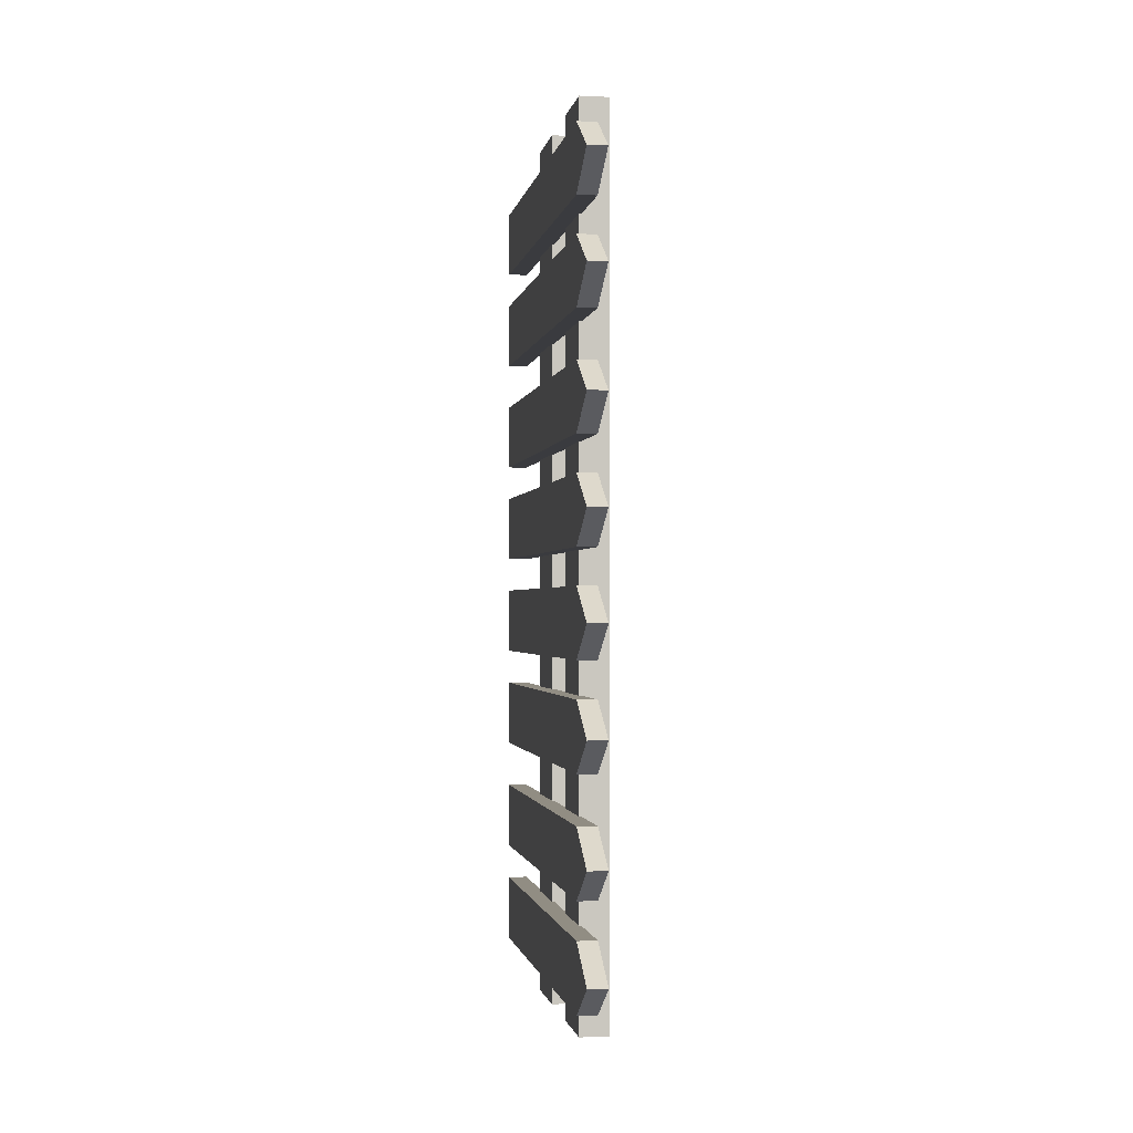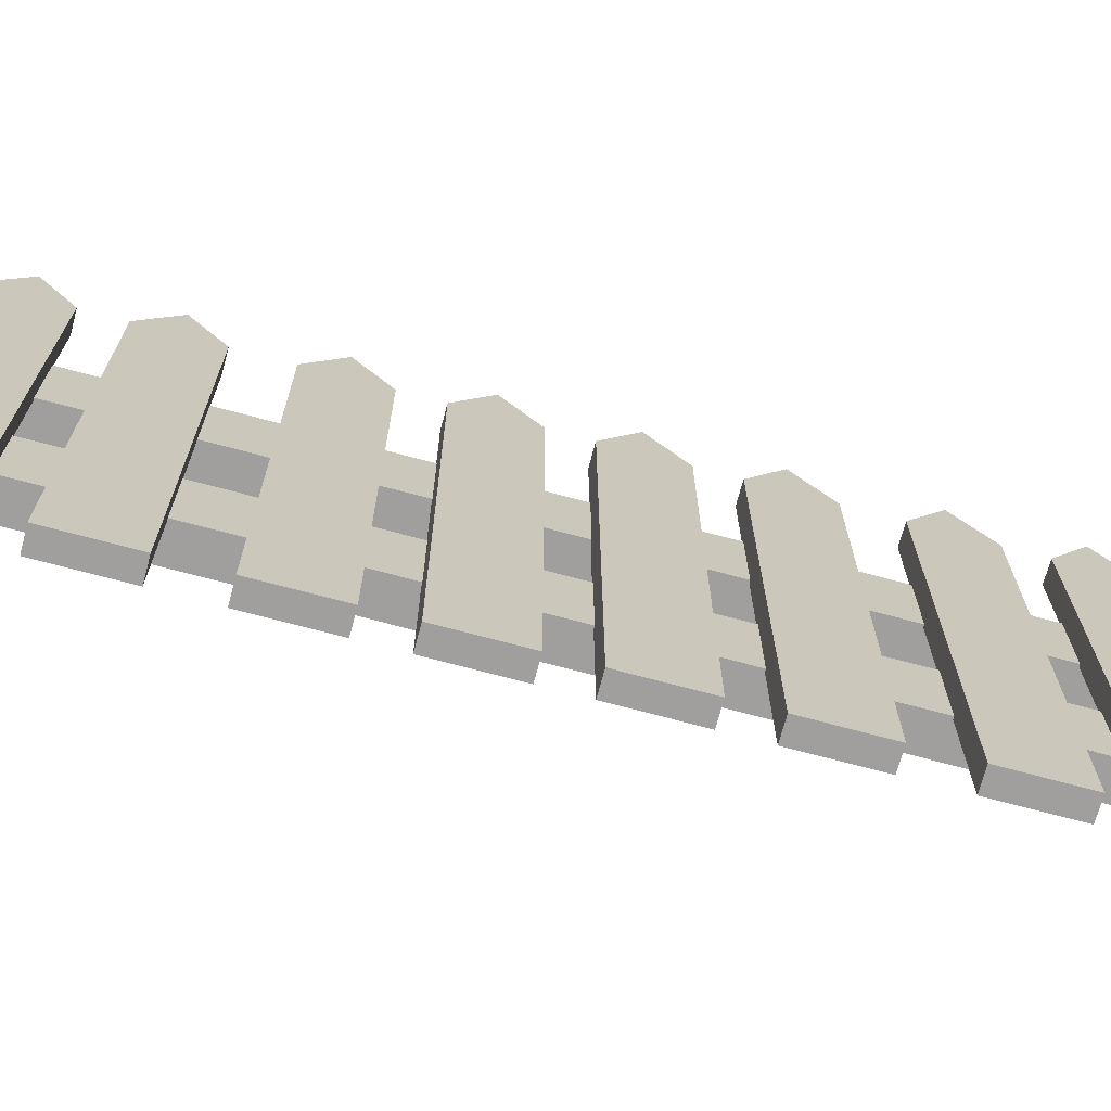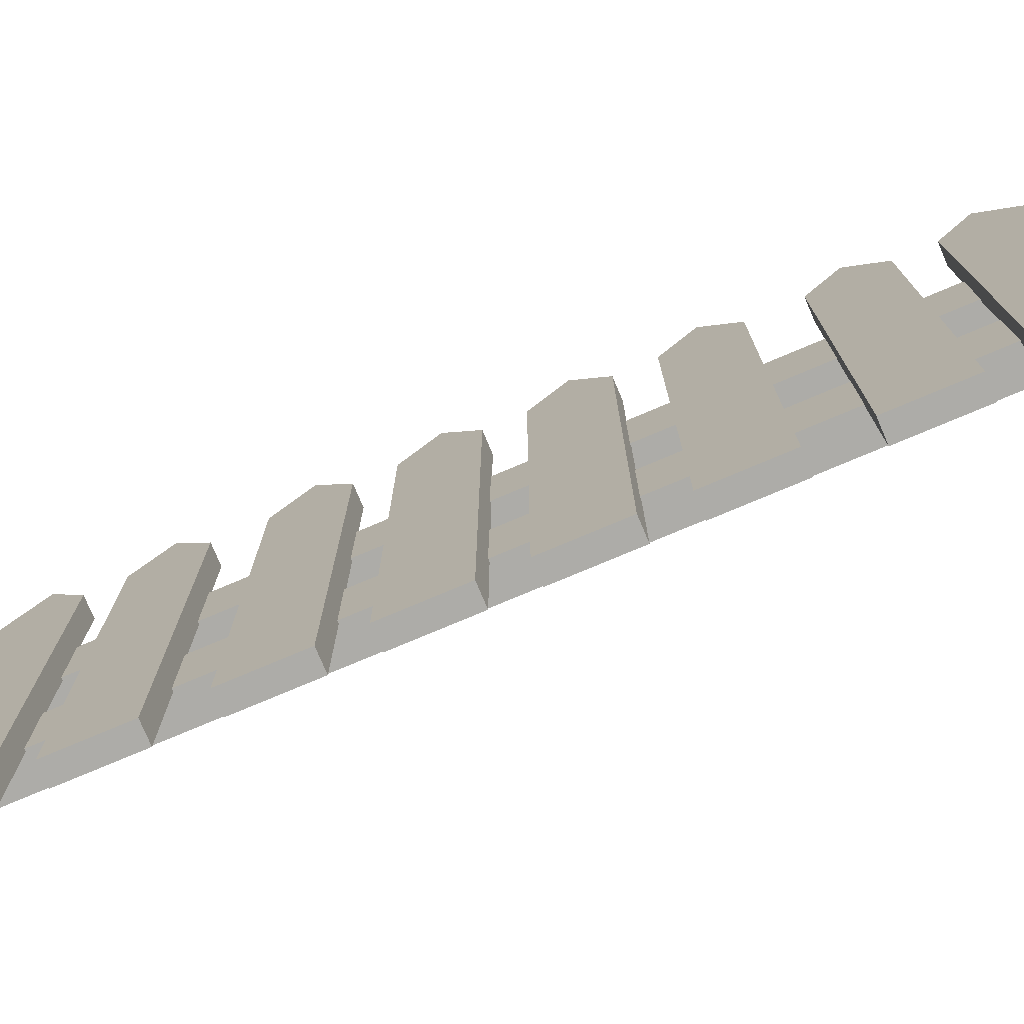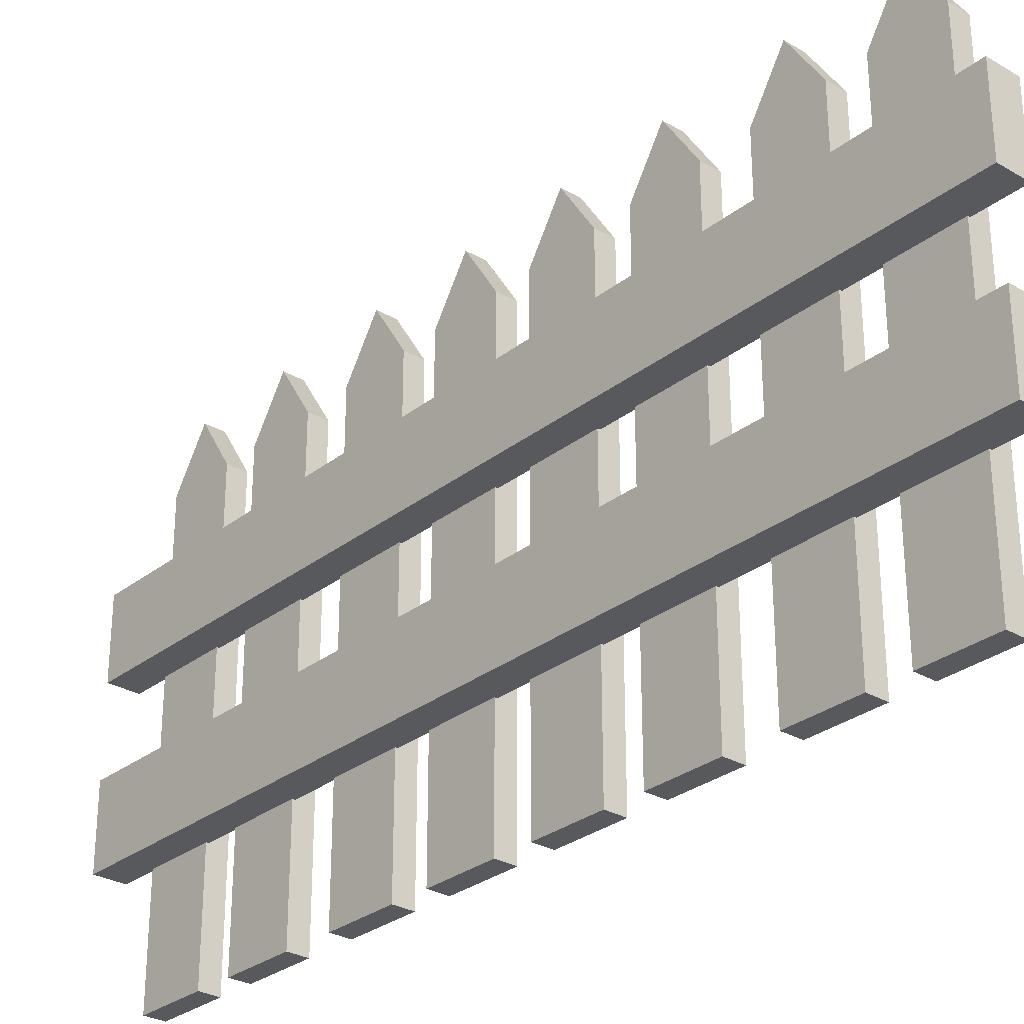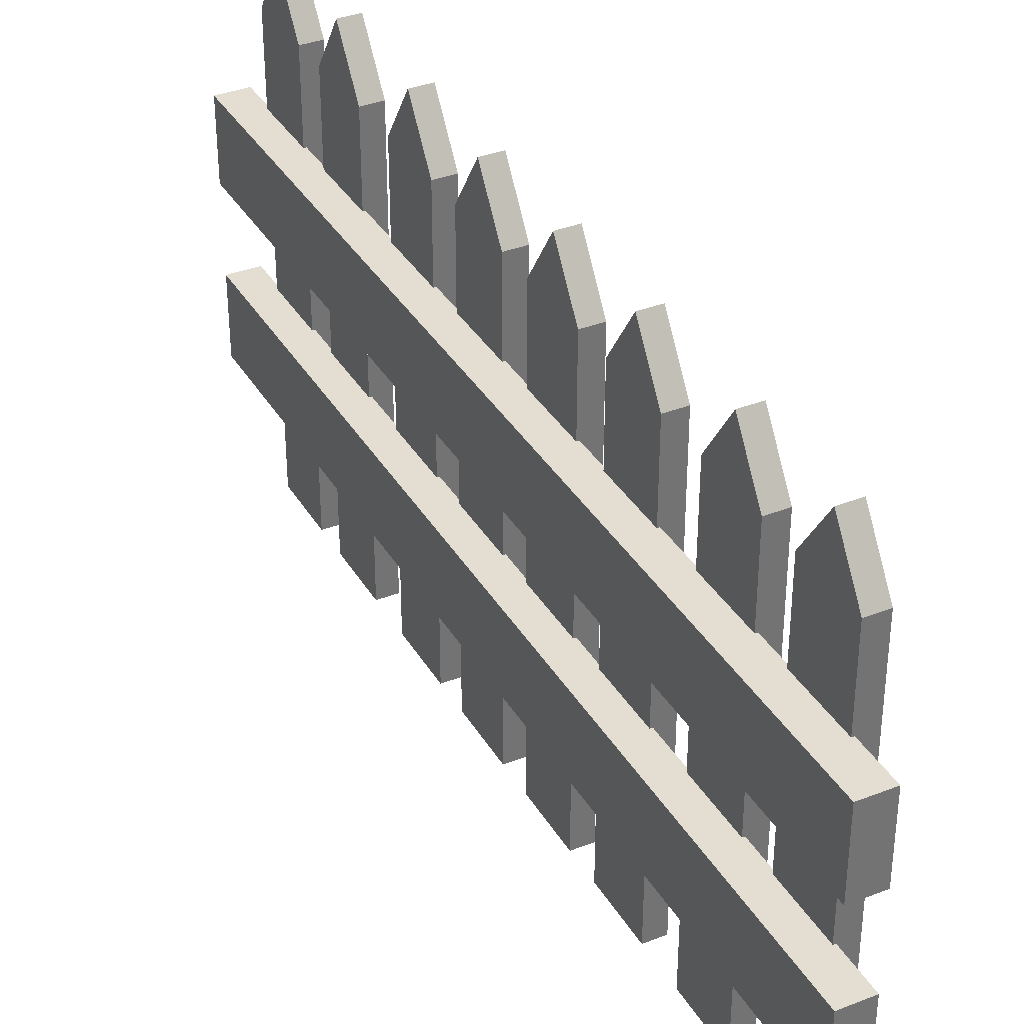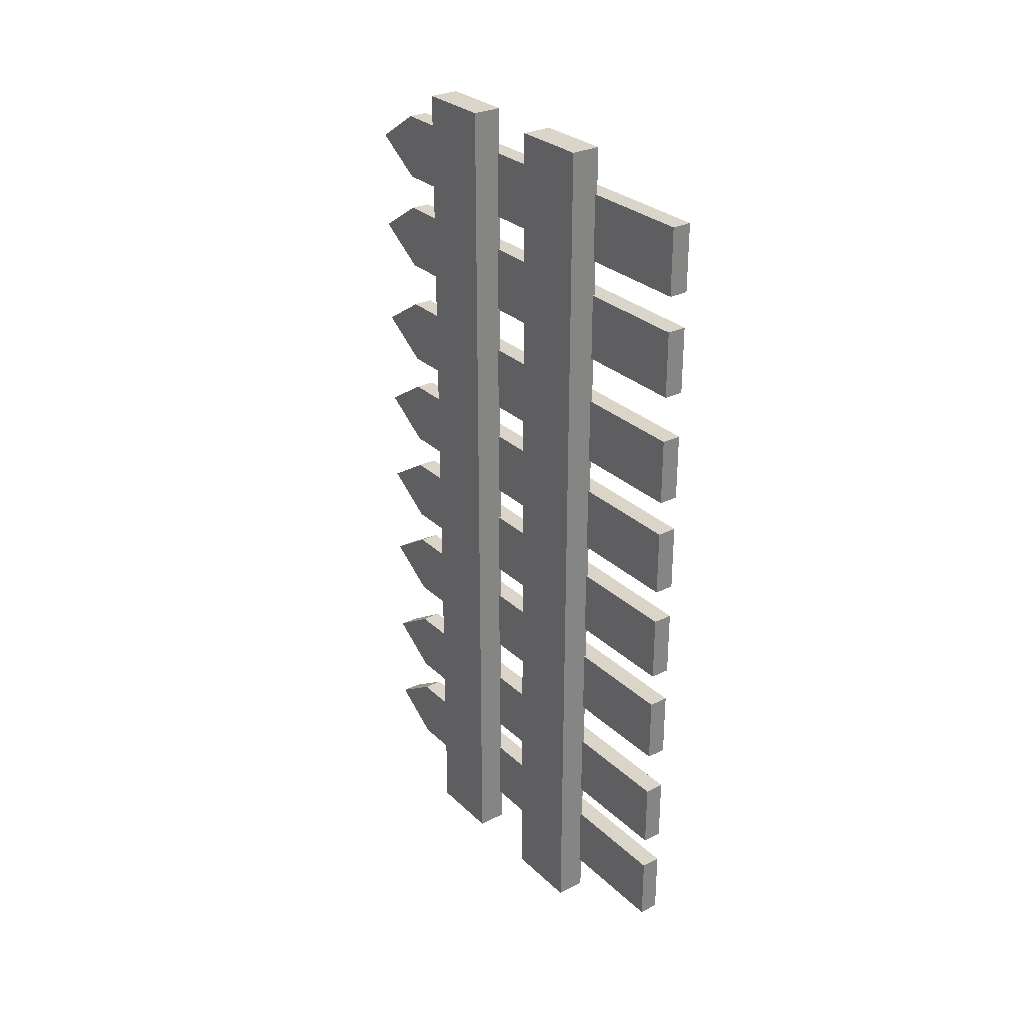
<metadata>
{"format":"obj","ext":"obj","renderer":"f3d","projection":"perspective","resolution":1024,"background":"white","views":[{"elev":-1.3,"azim":170.2,"up":"+Z"},{"elev":-71.4,"azim":75.0,"up":"+Y"},{"elev":-76.6,"azim":112.9,"up":"+Y"},{"elev":-29.3,"azim":-41.0,"up":"+Y"},{"elev":36.1,"azim":-27.1,"up":"+Y"},{"elev":29.1,"azim":-36.4,"up":"+Z"}]}
</metadata>
<code>
o Cube.005_Cube.006
v -0.162 -3.555 -12.28
v -0.162 4.411 -12.28
v -0.162 3.555 -12.84
v -0.162 -3.555 -12.84
v 0.162 3.555 -12.84
v 0.162 -3.555 -12.84
v 0.162 -3.555 -12.28
v 0.162 4.411 -12.28
v 0.162 3.555 -11.72
v 0.162 -3.555 -11.72
v -0.162 3.555 -11.72
v -0.162 -3.555 -11.72
v -0.162 -3.555 0
v -0.162 4.411 2e-06
v -0.162 3.555 -0.5561
v -0.162 -3.555 -0.5561
v 0.162 3.555 -0.5561
v 0.162 -3.555 -0.5561
v 0.162 -3.555 0
v 0.162 4.411 2e-06
v 0.162 3.555 0.5561
v 0.162 -3.555 0.5561
v -0.162 3.555 0.5561
v -0.162 -3.555 0.5561
v -0.162 -3.555 -1.702
v -0.162 4.411 -1.702
v -0.162 3.555 -2.258
v -0.162 -3.555 -2.258
v 0.162 3.555 -2.258
v 0.162 -3.555 -2.258
v 0.162 -3.555 -1.702
v 0.162 4.411 -1.702
v 0.162 3.555 -1.146
v 0.162 -3.555 -1.146
v -0.162 3.555 -1.146
v -0.162 -3.555 -1.146
v -0.162 -3.555 -3.59
v -0.162 4.411 -3.59
v -0.162 3.555 -4.146
v -0.162 -3.555 -4.146
v 0.162 3.555 -4.146
v 0.162 -3.555 -4.146
v 0.162 -3.555 -3.59
v 0.162 4.411 -3.59
v 0.162 3.555 -3.034
v 0.162 -3.555 -3.034
v -0.162 3.555 -3.034
v -0.162 -3.555 -3.034
v -0.162 -3.555 -5.292
v -0.162 4.411 -5.292
v -0.162 3.555 -5.848
v -0.162 -3.555 -5.848
v 0.162 3.555 -5.848
v 0.162 -3.555 -5.848
v 0.162 -3.555 -5.292
v 0.162 4.411 -5.292
v 0.162 3.555 -4.736
v 0.162 -3.555 -4.736
v -0.162 3.555 -4.736
v -0.162 -3.555 -4.736
v -0.162 -3.555 -6.988
v -0.162 4.411 -6.988
v -0.162 3.555 -7.544
v -0.162 -3.555 -7.544
v 0.162 3.555 -7.544
v 0.162 -3.555 -7.544
v 0.162 -3.555 -6.988
v 0.162 4.411 -6.988
v 0.162 3.555 -6.432
v 0.162 -3.555 -6.432
v -0.162 3.555 -6.432
v -0.162 -3.555 -6.432
v -0.162 -3.555 -8.69
v -0.162 4.411 -8.69
v -0.162 3.555 -9.246
v -0.162 -3.555 -9.246
v 0.162 3.555 -9.246
v 0.162 -3.555 -9.246
v 0.162 -3.555 -8.69
v 0.162 4.411 -8.69
v 0.162 3.555 -8.133
v 0.162 -3.555 -8.133
v -0.162 3.555 -8.133
v -0.162 -3.555 -8.133
v -0.162 -3.555 -10.58
v -0.162 4.411 -10.58
v -0.162 3.555 -11.13
v -0.162 -3.555 -11.13
v 0.162 3.555 -11.13
v 0.162 -3.555 -11.13
v 0.162 -3.555 -10.58
v 0.162 4.411 -10.58
v 0.162 3.555 -10.02
v 0.162 -3.555 -10.02
v -0.162 3.555 -10.02
v -0.162 -3.555 -10.02
v -0.6158 0.9235 1.31
v -0.6158 2.179 1.31
v -0.6158 2.179 -13.45
v -0.6158 0.9235 -13.45
v -0.1245 2.179 -13.45
v -0.1245 0.9235 -13.45
v -0.1245 2.179 1.31
v -0.1245 0.9235 1.31
v -0.6158 -1.685 1.31
v -0.6158 -0.43 1.31
v -0.6158 -0.43 -13.45
v -0.6158 -1.685 -13.45
v -0.1245 -0.43 -13.45
v -0.1245 -1.685 -13.45
v -0.1245 -0.43 1.31
v -0.1245 -1.685 1.31
f 1 3 4
f 3 6 4
f 7 9 10
f 9 12 10
f 7 12 1
f 2 9 8
f 3 8 5
f 6 1 4
f 5 7 6
f 11 1 12
f 13 15 16
f 15 18 16
f 19 21 22
f 21 24 22
f 19 24 13
f 14 21 20
f 15 20 17
f 18 13 16
f 17 19 18
f 23 13 24
f 25 27 28
f 27 30 28
f 31 33 34
f 33 36 34
f 31 36 25
f 26 33 32
f 27 32 29
f 30 25 28
f 29 31 30
f 35 25 36
f 37 39 40
f 39 42 40
f 43 45 46
f 45 48 46
f 43 48 37
f 38 45 44
f 39 44 41
f 42 37 40
f 41 43 42
f 47 37 48
f 49 51 52
f 51 54 52
f 55 57 58
f 57 60 58
f 55 60 49
f 50 57 56
f 51 56 53
f 54 49 52
f 53 55 54
f 59 49 60
f 61 63 64
f 63 66 64
f 67 69 70
f 69 72 70
f 67 72 61
f 62 69 68
f 63 68 65
f 66 61 64
f 65 67 66
f 71 61 72
f 73 75 76
f 75 78 76
f 79 81 82
f 81 84 82
f 79 84 73
f 74 81 80
f 75 80 77
f 78 73 76
f 77 79 78
f 83 73 84
f 85 87 88
f 87 90 88
f 91 93 94
f 93 96 94
f 91 96 85
f 86 93 92
f 87 92 89
f 90 85 88
f 89 91 90
f 95 85 96
f 98 100 97
f 99 102 100
f 101 104 102
f 103 97 104
f 102 97 100
f 99 103 101
f 106 108 105
f 107 110 108
f 109 112 110
f 111 105 112
f 110 105 108
f 107 111 109
f 1 2 3
f 3 5 6
f 7 8 9
f 9 11 12
f 7 10 12
f 2 11 9
f 3 2 8
f 6 7 1
f 5 8 7
f 11 2 1
f 13 14 15
f 15 17 18
f 19 20 21
f 21 23 24
f 19 22 24
f 14 23 21
f 15 14 20
f 18 19 13
f 17 20 19
f 23 14 13
f 25 26 27
f 27 29 30
f 31 32 33
f 33 35 36
f 31 34 36
f 26 35 33
f 27 26 32
f 30 31 25
f 29 32 31
f 35 26 25
f 37 38 39
f 39 41 42
f 43 44 45
f 45 47 48
f 43 46 48
f 38 47 45
f 39 38 44
f 42 43 37
f 41 44 43
f 47 38 37
f 49 50 51
f 51 53 54
f 55 56 57
f 57 59 60
f 55 58 60
f 50 59 57
f 51 50 56
f 54 55 49
f 53 56 55
f 59 50 49
f 61 62 63
f 63 65 66
f 67 68 69
f 69 71 72
f 67 70 72
f 62 71 69
f 63 62 68
f 66 67 61
f 65 68 67
f 71 62 61
f 73 74 75
f 75 77 78
f 79 80 81
f 81 83 84
f 79 82 84
f 74 83 81
f 75 74 80
f 78 79 73
f 77 80 79
f 83 74 73
f 85 86 87
f 87 89 90
f 91 92 93
f 93 95 96
f 91 94 96
f 86 95 93
f 87 86 92
f 90 91 85
f 89 92 91
f 95 86 85
f 98 99 100
f 99 101 102
f 101 103 104
f 103 98 97
f 102 104 97
f 99 98 103
f 106 107 108
f 107 109 110
f 109 111 112
f 111 106 105
f 110 112 105
f 107 106 111

</code>
